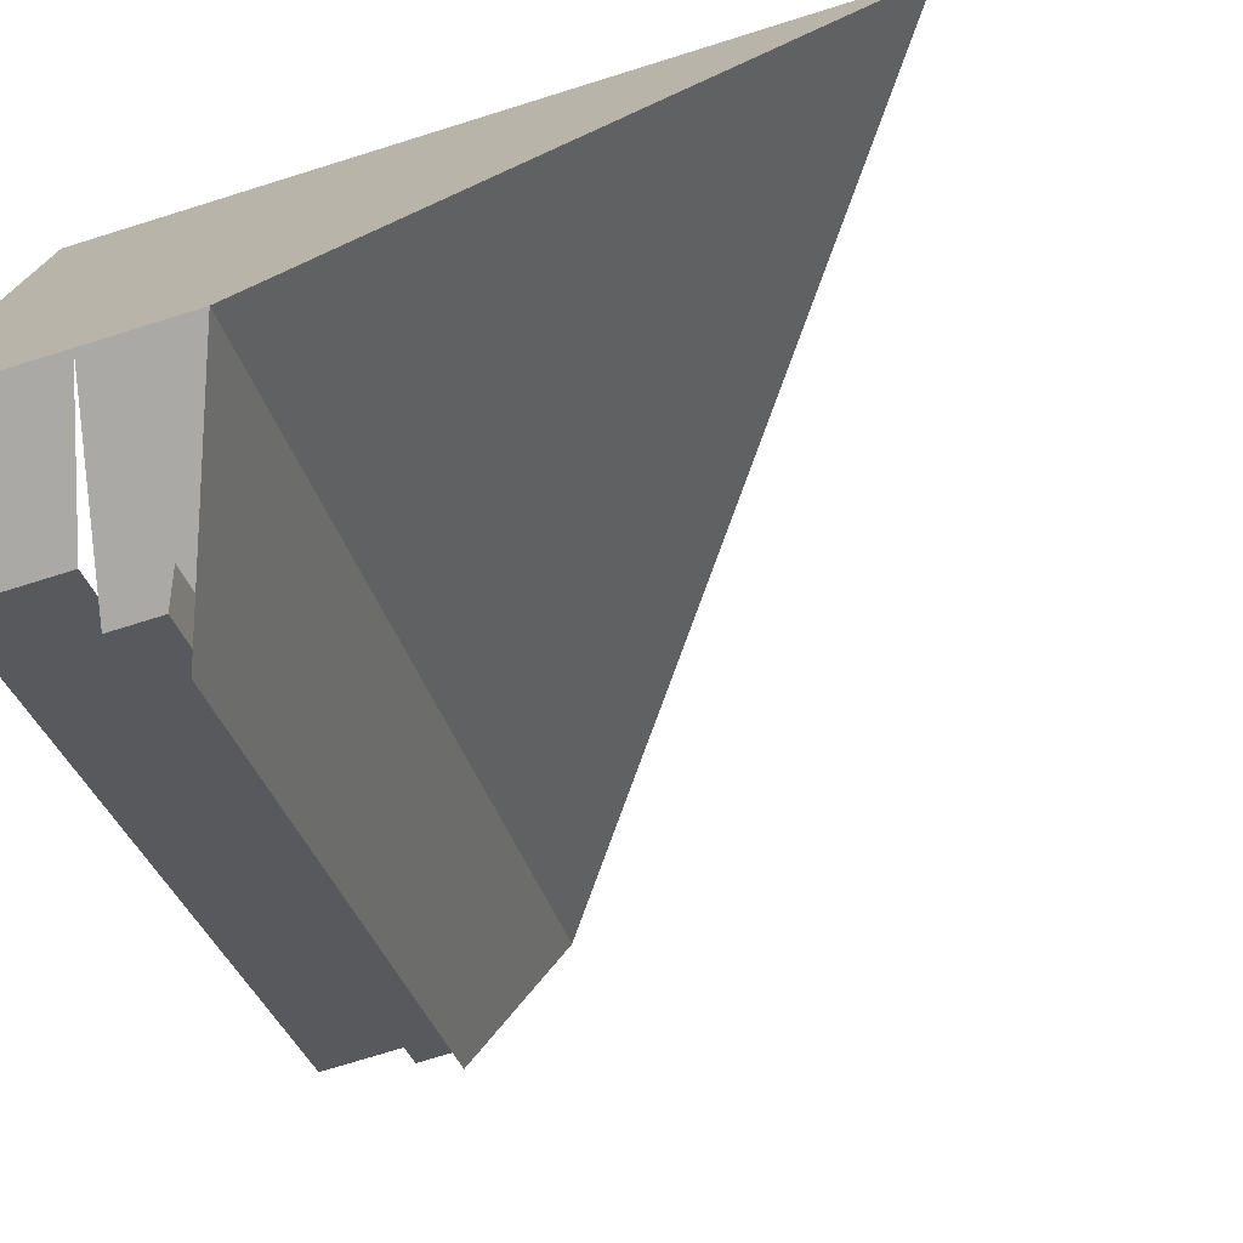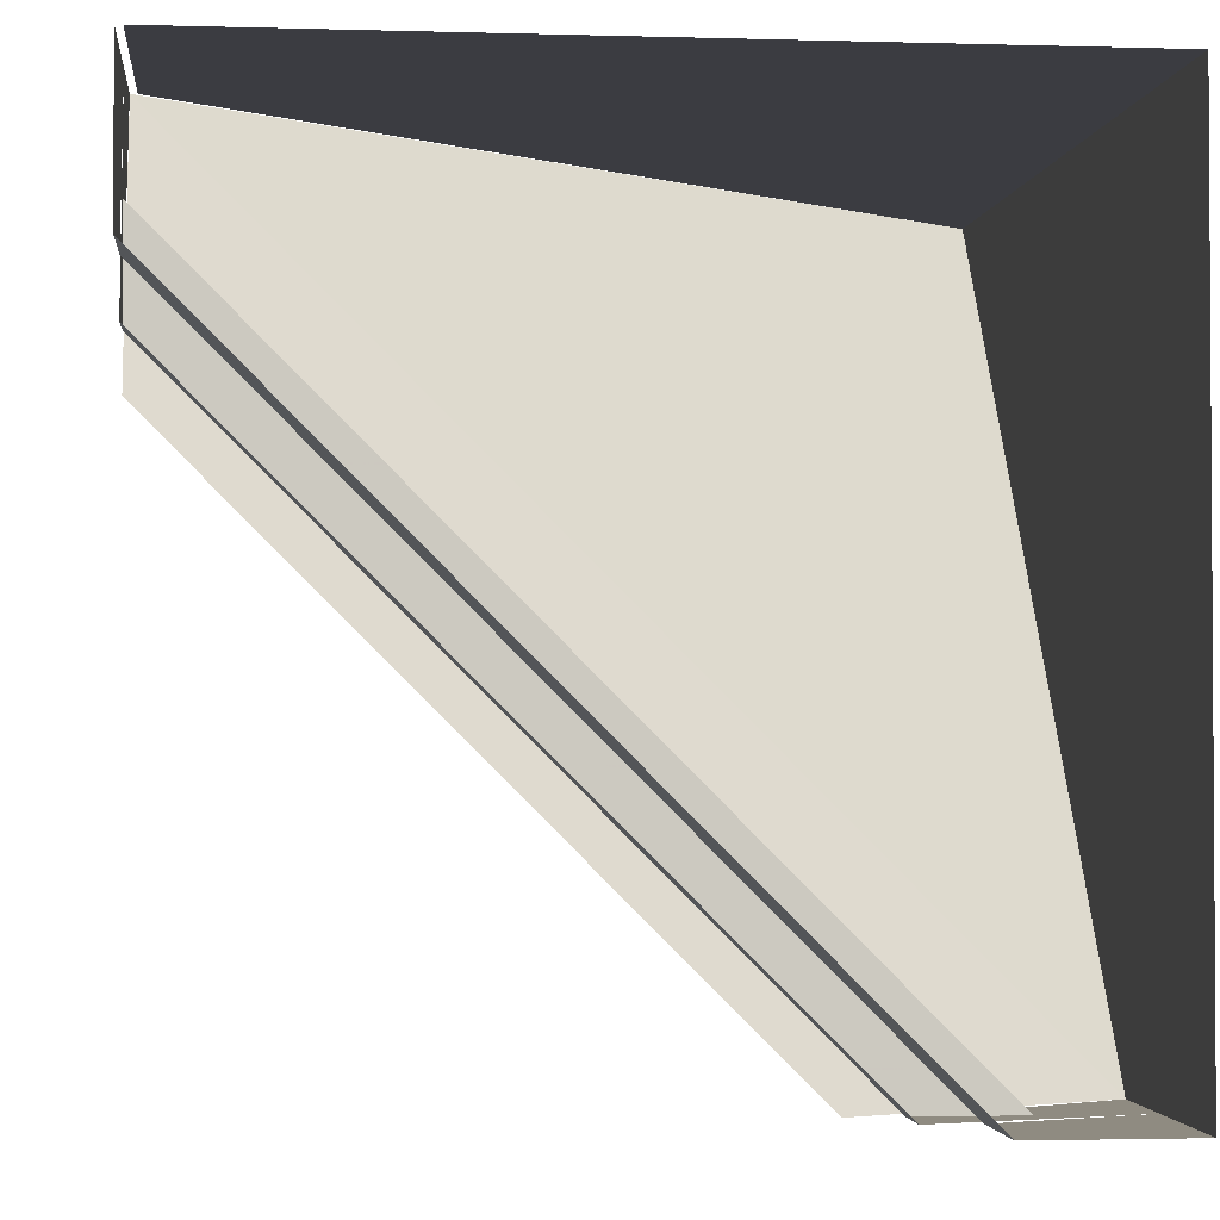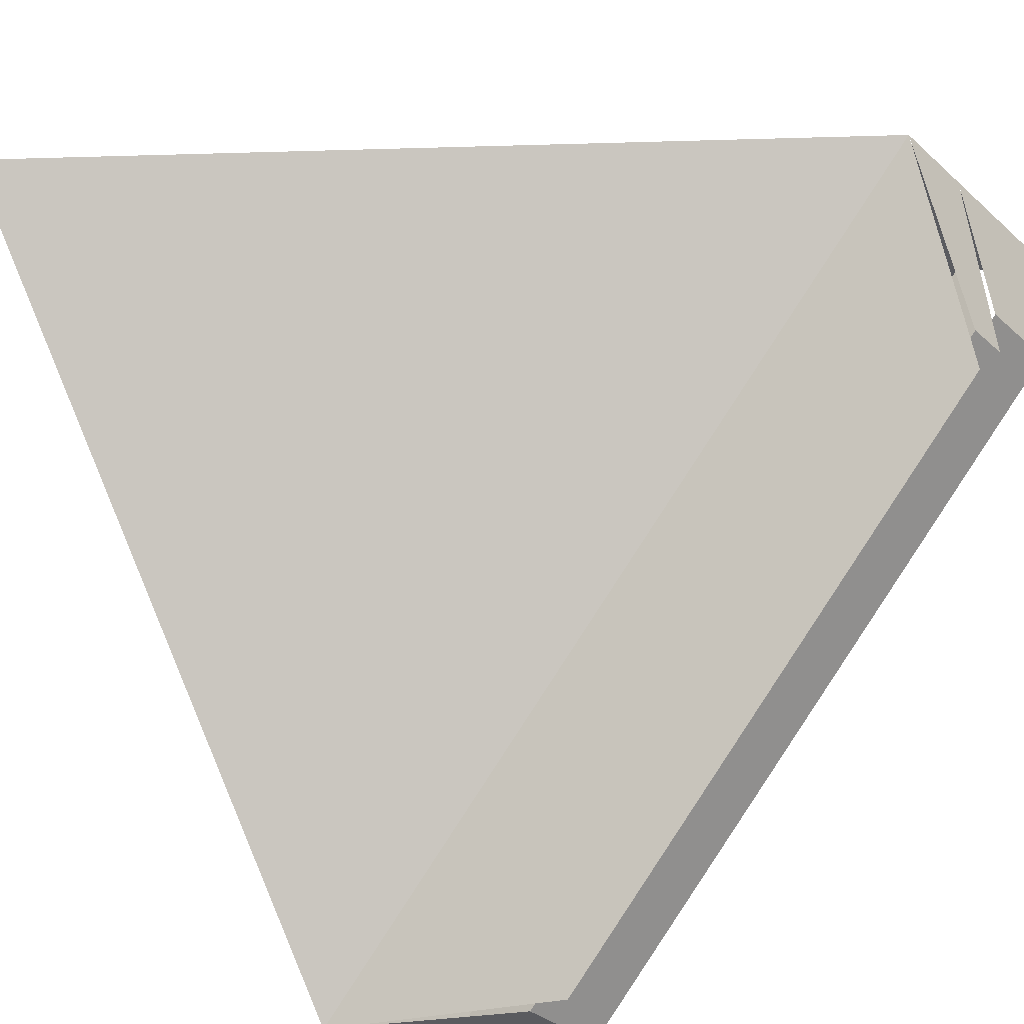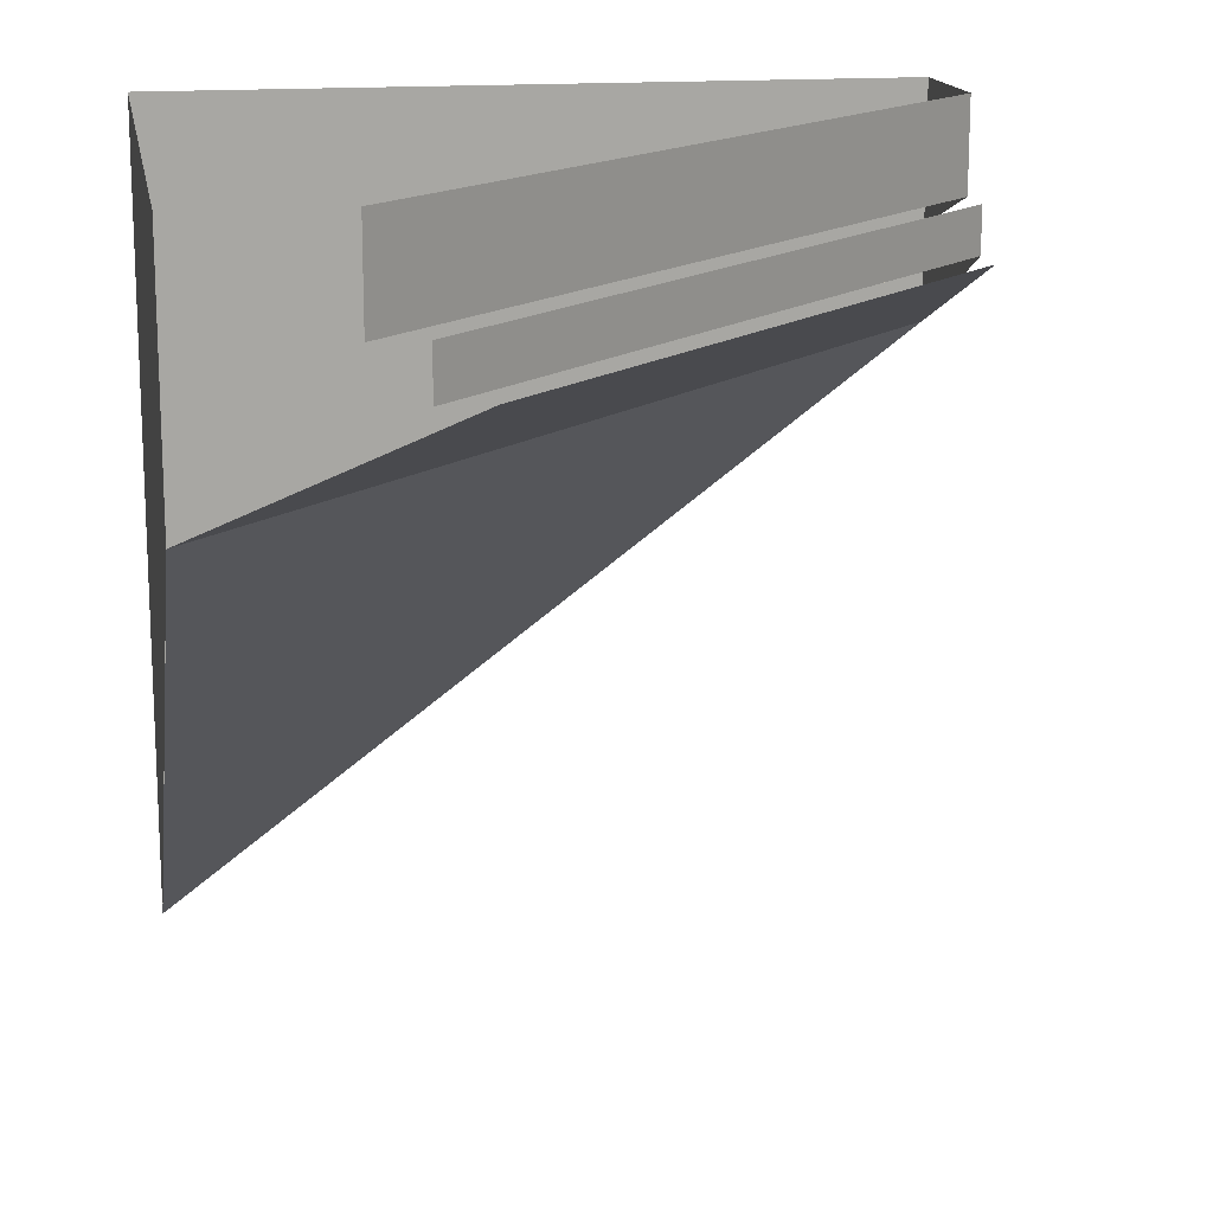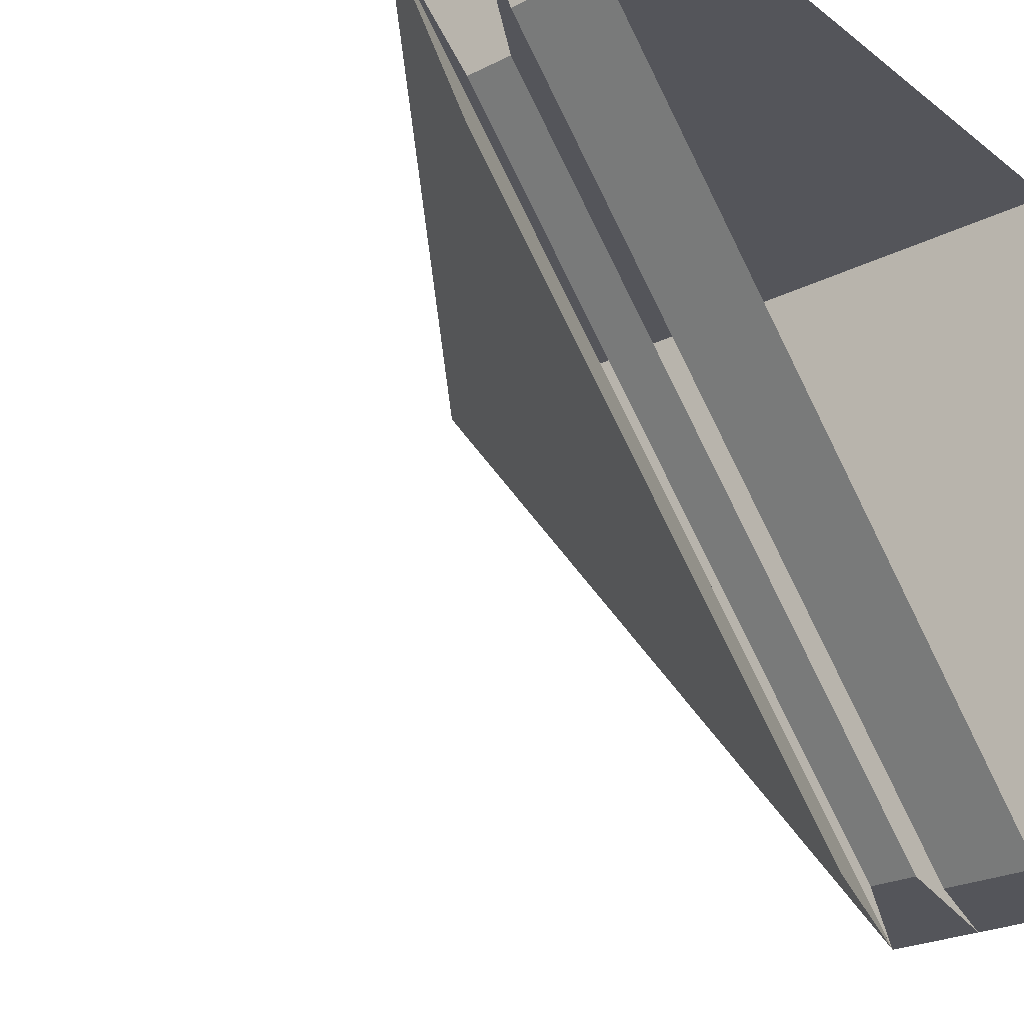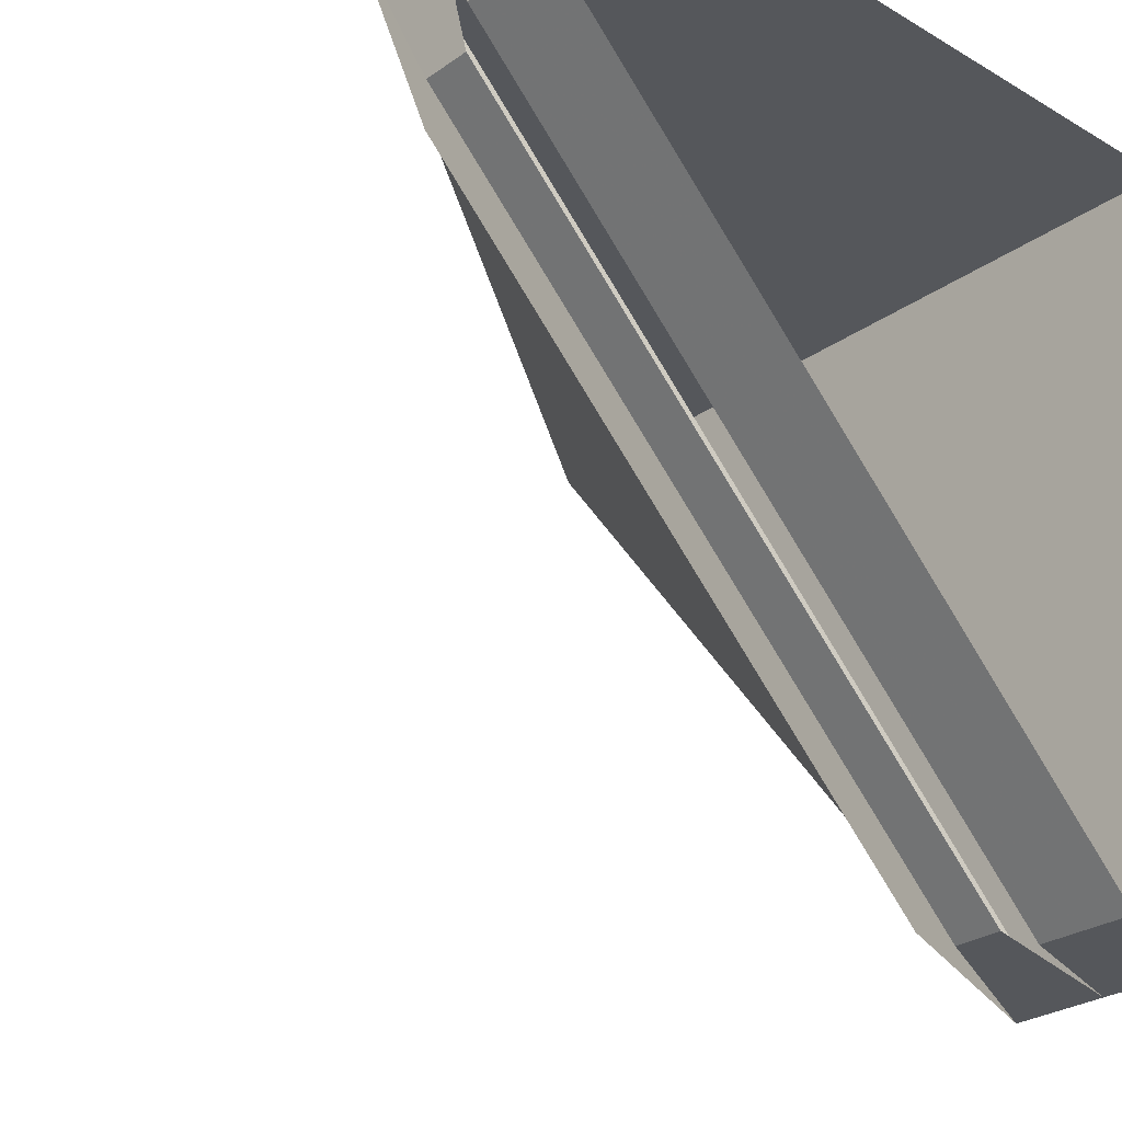
<metadata>
{"format":"obj","ext":"obj","renderer":"f3d","projection":"perspective","resolution":1024,"background":"white","views":[{"elev":-75.4,"azim":-72.8,"up":"+Z"},{"elev":-2.2,"azim":174.0,"up":"+Z"},{"elev":-32.8,"azim":39.2,"up":"+Z"},{"elev":15.8,"azim":80.1,"up":"+Y"},{"elev":-25.0,"azim":129.2,"up":"+Z"},{"elev":-27.0,"azim":137.6,"up":"+Z"}]}
</metadata>
<code>
o roof/3621/diagonal
v 63 -32 64
v 63 -24 64
v -64 -120 64
v -64 -128 64
v 63 -40 64
v -64 -136 64
v -64 -32 -64
v -64 -40 -64
v 64 -40 64
v 64 -24 24
v -24 -24 -64
v 63 -16 64
v -64 -104 64
v -64 -24 -64
v -32 -16 -64
v -32 -24 -64
v -64 0 64
v 63 0 64
v -64 -16 -64
v -40 -16 -64
v -40 0 -64
v 64 -16 40
v 64 0 40
v 64 -24 64
v 64 -16 64
v 64 0 64
v -64 0 -64
v 64 -16 32
v 64 -24 32
v 64 -24 48
v -48 -24 -64
v 64 -32 64
v -64 64 64
v -64 -192 64
v 63 64 64
v -64 64 -64
v -64 -192 -64
v -16 -88 104
v 63 -32 64
v 63 -32 64
f 1 2 3
f 1 3 4
f 1 4 5
f 5 4 6
f 6 4 7
f 6 7 8
f 6 8 9
f 9 8 10
f 10 8 11
f 3 2 12
f 3 12 13
f 3 13 14
f 3 14 4
f 4 14 7
f 7 14 15
f 7 15 16
f 7 16 8
f 17 13 12
f 17 12 18
f 13 19 14
f 14 19 20
f 20 19 21
f 20 21 22
f 22 21 23
f 22 23 24
f 24 23 25
f 25 23 26
f 17 27 19
f 17 19 13
f 16 15 28
f 16 28 29
f 16 29 30
f 16 30 31
f 29 28 24
f 29 24 32
f 29 32 9
f 27 21 19

</code>
